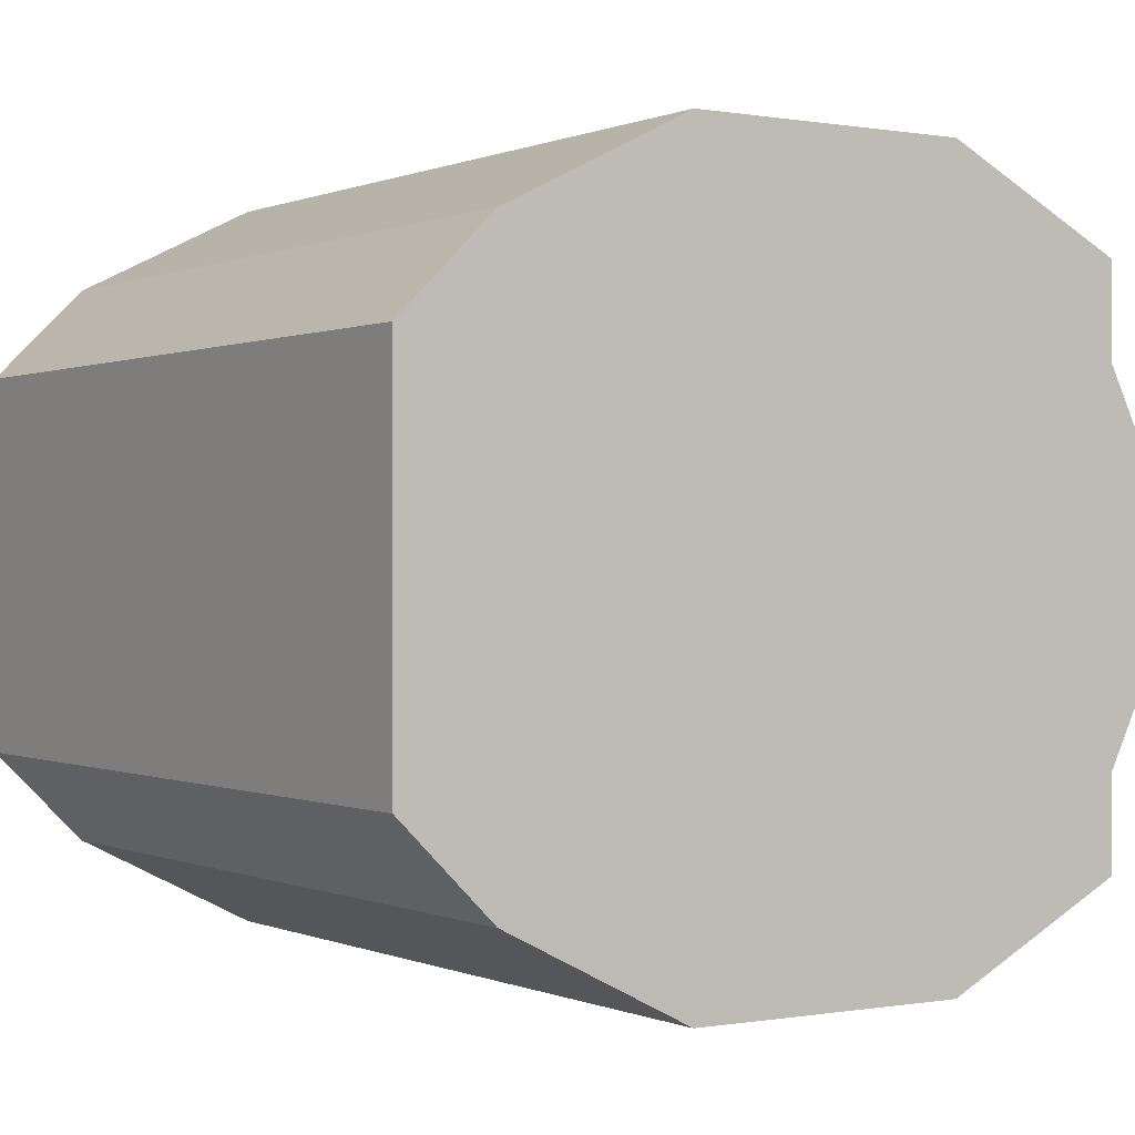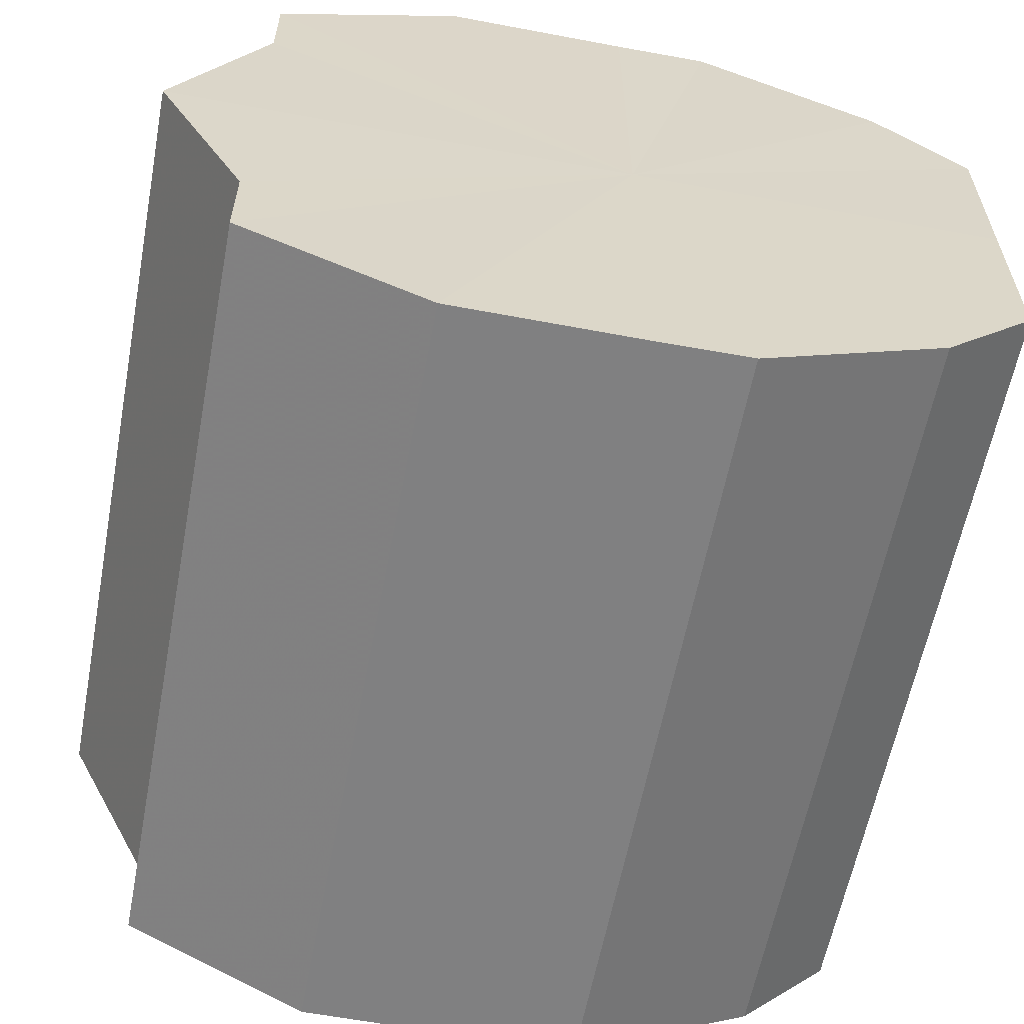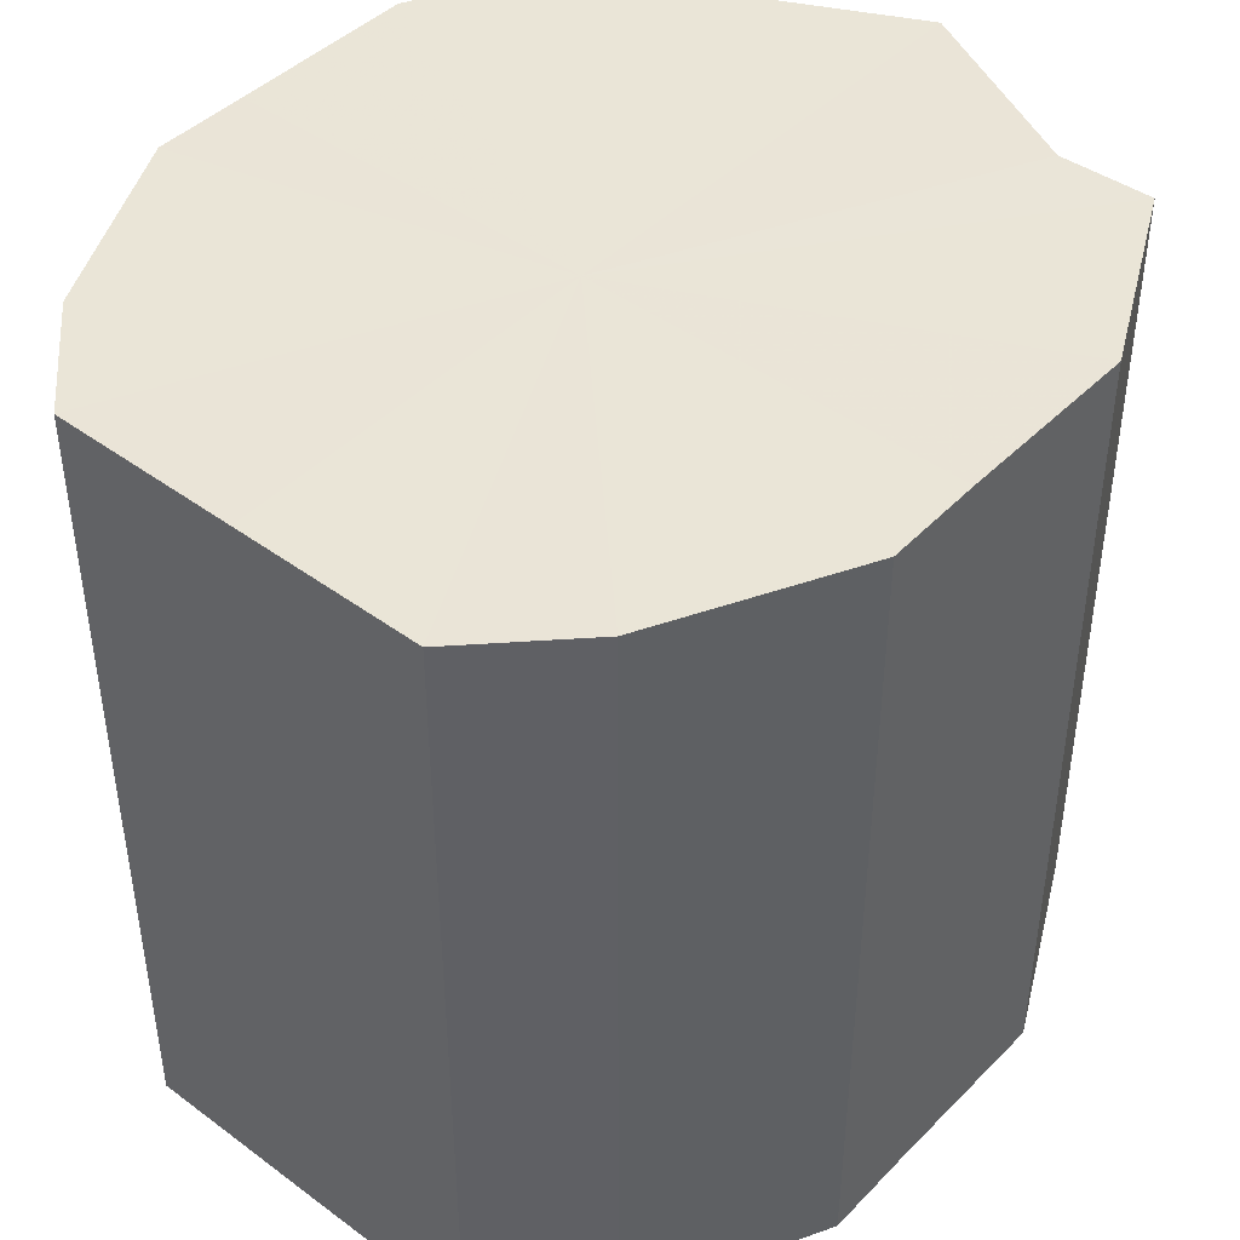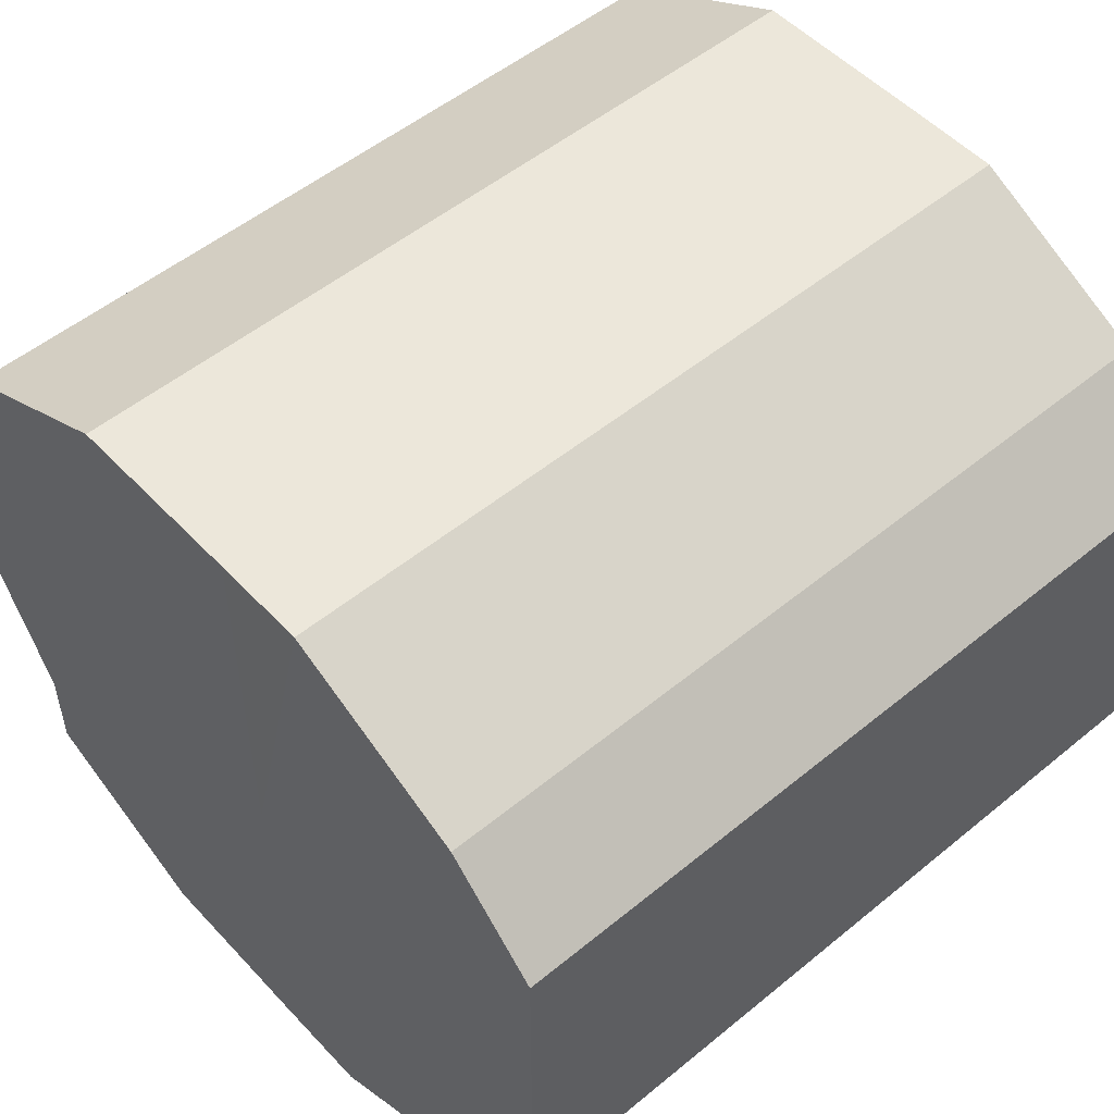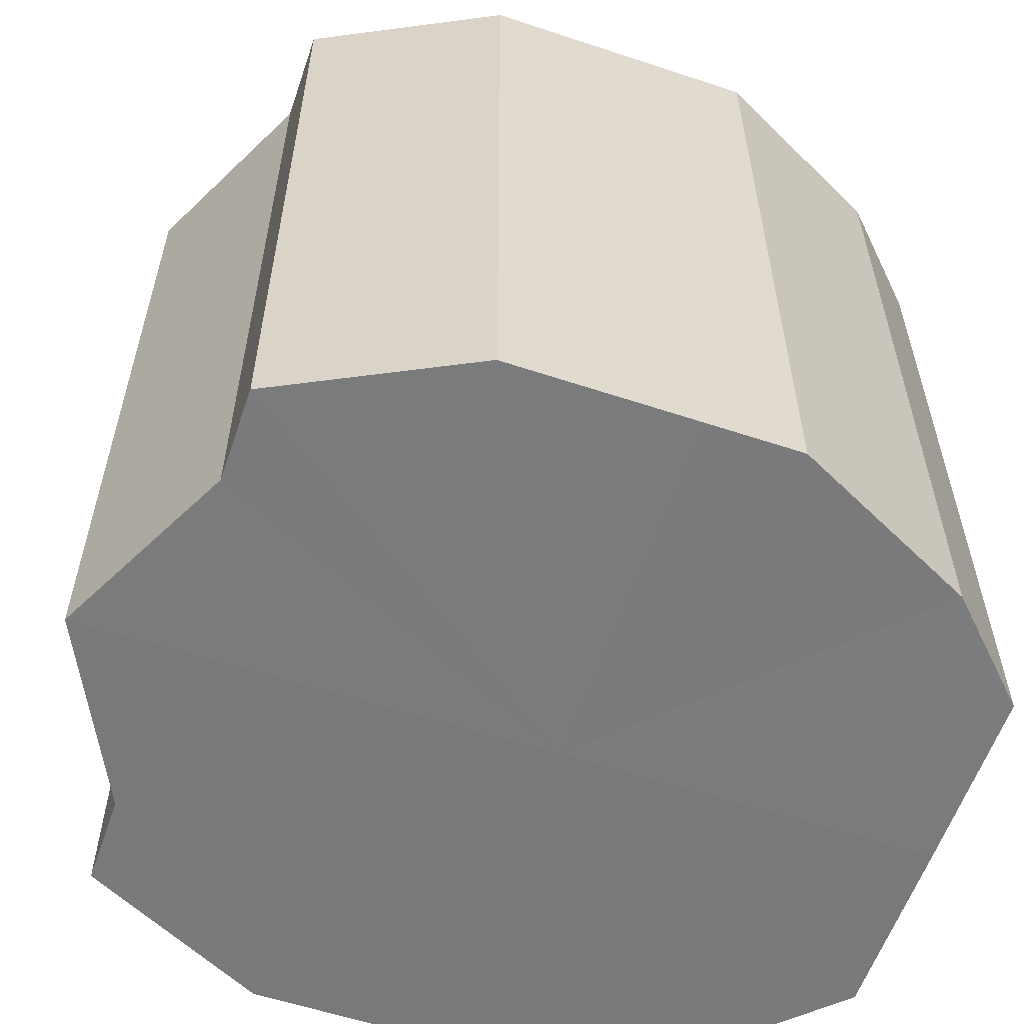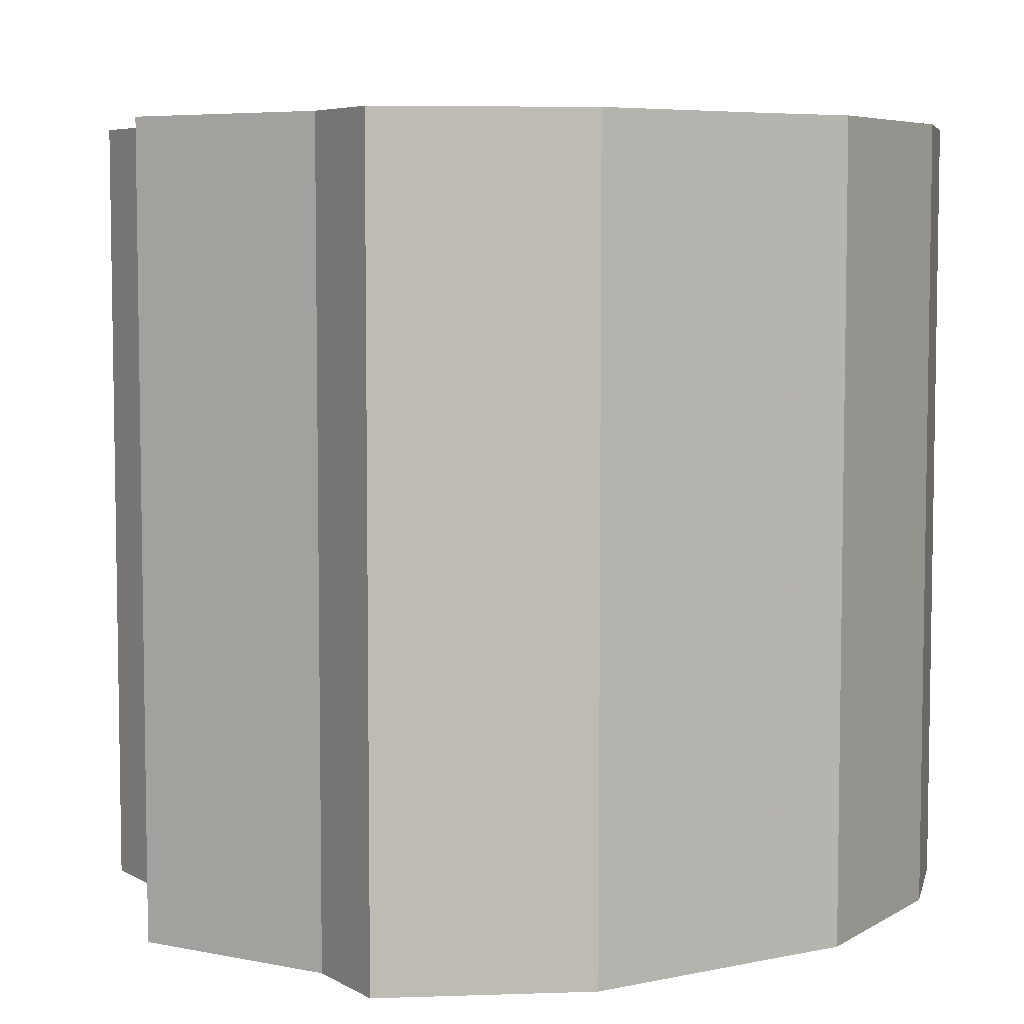
<metadata>
{"format":"obj","ext":"obj","renderer":"f3d","projection":"perspective","resolution":1024,"background":"white","views":[{"elev":0.1,"azim":-33.3,"up":"+Y"},{"elev":-60.1,"azim":169.2,"up":"+Y"},{"elev":44.0,"azim":-49.3,"up":"+Z"},{"elev":52.2,"azim":-131.6,"up":"+Y"},{"elev":-58.2,"azim":161.2,"up":"+Z"},{"elev":6.0,"azim":147.8,"up":"+Z"}]}
</metadata>
<code>
o 6659
v 2230 1882 18.04
v 2230 1882 18.04
v 2230 1882 17.96
v 2231 1882 18.04
v 2230 1882 17.96
v 2230 1882 18.04
v 2230 1882 17.96
v 2231 1882 18.04
v 2231 1882 17.96
v 2230 1882 18.04
v 2230 1882 17.96
v 2231 1882 18.04
v 2231 1882 17.96
v 2230 1882 18.04
v 2230 1882 17.96
v 2231 1882 18.04
v 2231 1882 17.96
v 2230 1882 18.04
v 2230 1882 17.96
v 2231 1882 18.04
v 2231 1882 17.96
v 2230 1882 18.04
v 2230 1882 17.96
v 2230 1882 18.04
v 2231 1882 17.96
v 2230 1882 18.04
v 2230 1882 17.96
v 2230 1882 18.04
v 2230 1882 17.96
v 2230 1882 18.04
v 2230 1882 17.96
v 2230 1882 17.96
v 2230 1882 17.96
v 2230 1882 18.04
v 2230 1882 17.96
v 2231 1882 18.04
v 2231 1882 17.96
v 2230 1882 17.96
v 2230 1882 18.04
v 2230 1882 17.96
v 2230 1882 18.04
v 2231 1882 18.04
v 2231 1882 17.96
v 2230 1882 17.96
v 2230 1882 18.04
v 2230 1882 17.96
v 2230 1882 18.04
v 2231 1882 18.04
v 2231 1882 17.96
v 2230 1882 17.96
v 2230 1882 18.04
v 2230 1882 17.96
v 2230 1882 18.04
v 2231 1882 18.04
v 2231 1882 17.96
v 2230 1882 17.96
v 2230 1882 18.04
v 2230 1882 17.96
v 2230 1882 18.04
v 2231 1882 18.04
v 2231 1882 17.96
v 2230 1882 17.96
v 2230 1882 18.04
v 2230 1882 18.04
v 2230 1882 18.04
v 2230 1882 18.04
v 2230 1882 18.04
v 2231 1882 18.04
v 2230 1882 18.04
v 2231 1882 18.04
v 2230 1882 18.04
v 2231 1882 18.04
v 2230 1882 18.04
v 2231 1882 18.04
v 2230 1882 18.04
v 2231 1882 18.04
v 2230 1882 18.04
v 2230 1882 18.04
v 2230 1882 18.04
v 2230 1882 18.04
v 2230 1882 18.04
v 2230 1882 17.96
v 2230 1882 17.96
v 2230 1882 17.96
v 2230 1882 17.96
v 2231 1882 17.96
v 2230 1882 17.96
v 2231 1882 17.96
v 2230 1882 17.96
v 2231 1882 17.96
v 2230 1882 17.96
v 2231 1882 17.96
v 2230 1882 17.96
v 2231 1882 17.96
v 2230 1882 17.96
v 2230 1882 17.96
v 2230 1882 17.96
v 2230 1882 17.96
f 1 2 3
f 2 4 5
f 6 1 7
f 4 8 9
f 10 6 11
f 8 12 13
f 14 10 15
f 12 16 17
f 18 14 19
f 16 20 21
f 22 18 23
f 20 24 25
f 26 22 27
f 24 28 29
f 30 26 31
f 28 30 32
f 33 34 35
f 35 36 37
f 38 39 33
f 40 41 38
f 37 42 43
f 44 45 40
f 46 47 44
f 43 48 49
f 50 51 46
f 52 53 50
f 49 54 55
f 56 57 52
f 58 59 56
f 55 60 61
f 62 63 58
f 61 64 62
f 65 66 67
f 65 68 66
f 65 67 69
f 65 70 68
f 65 69 71
f 65 72 70
f 65 71 73
f 65 74 72
f 65 73 75
f 65 76 74
f 65 75 77
f 65 78 76
f 65 77 79
f 65 80 78
f 65 79 81
f 65 81 80
f 82 83 84
f 82 85 83
f 82 84 86
f 82 87 85
f 82 86 88
f 82 89 87
f 82 88 90
f 82 91 89
f 82 90 92
f 82 93 91
f 82 92 94
f 82 95 93
f 82 94 96
f 82 97 95
f 82 96 98
f 82 98 97

</code>
